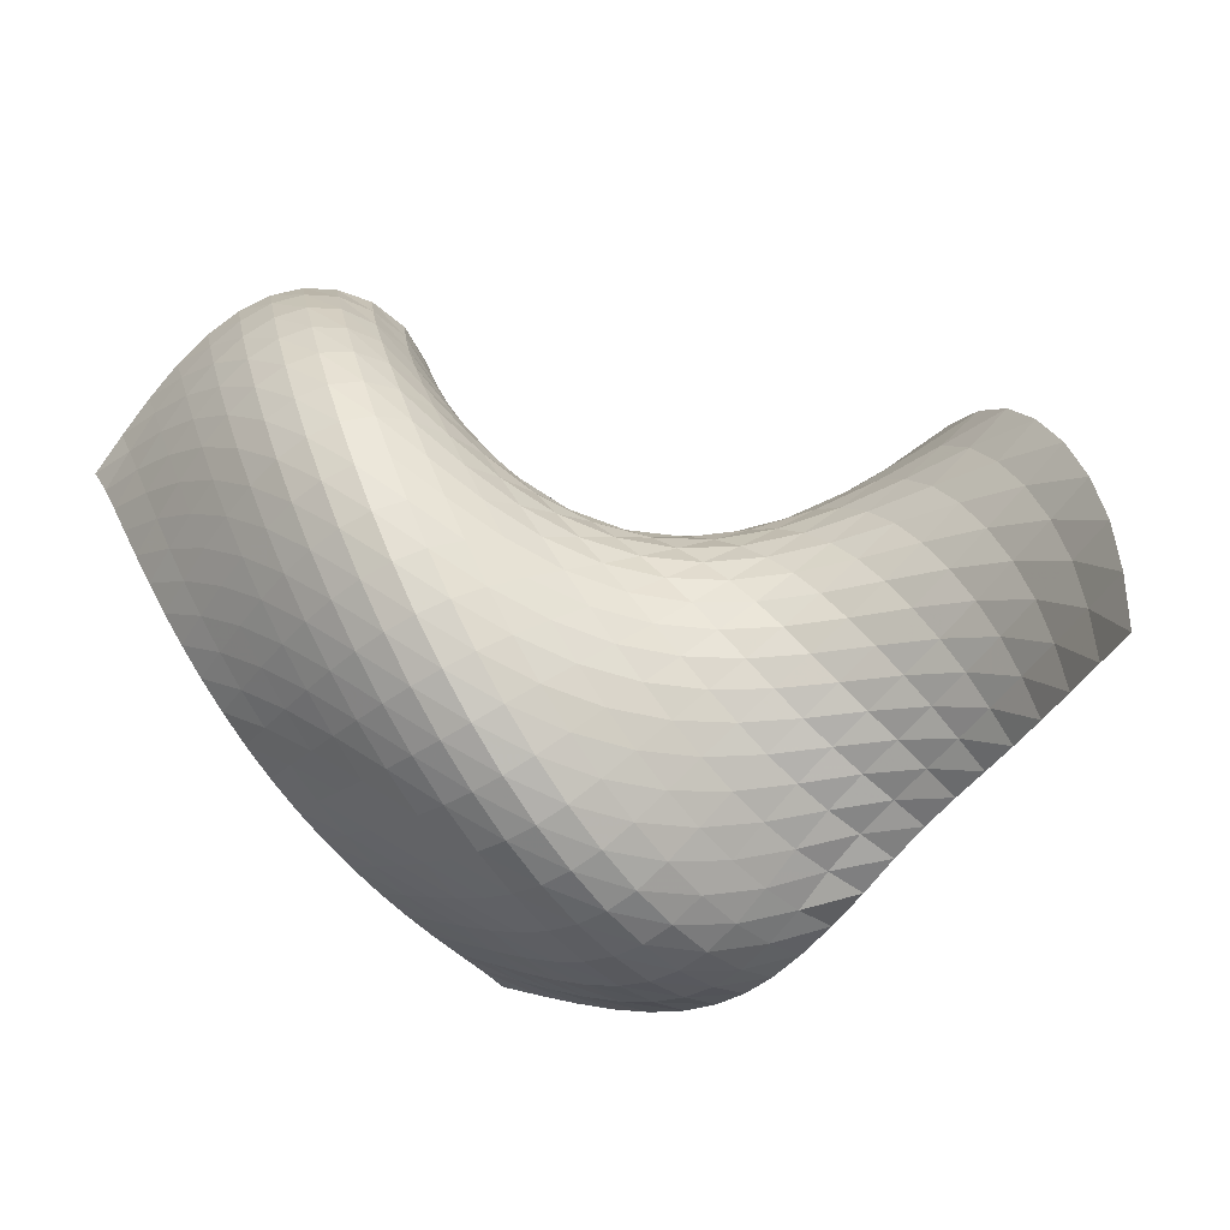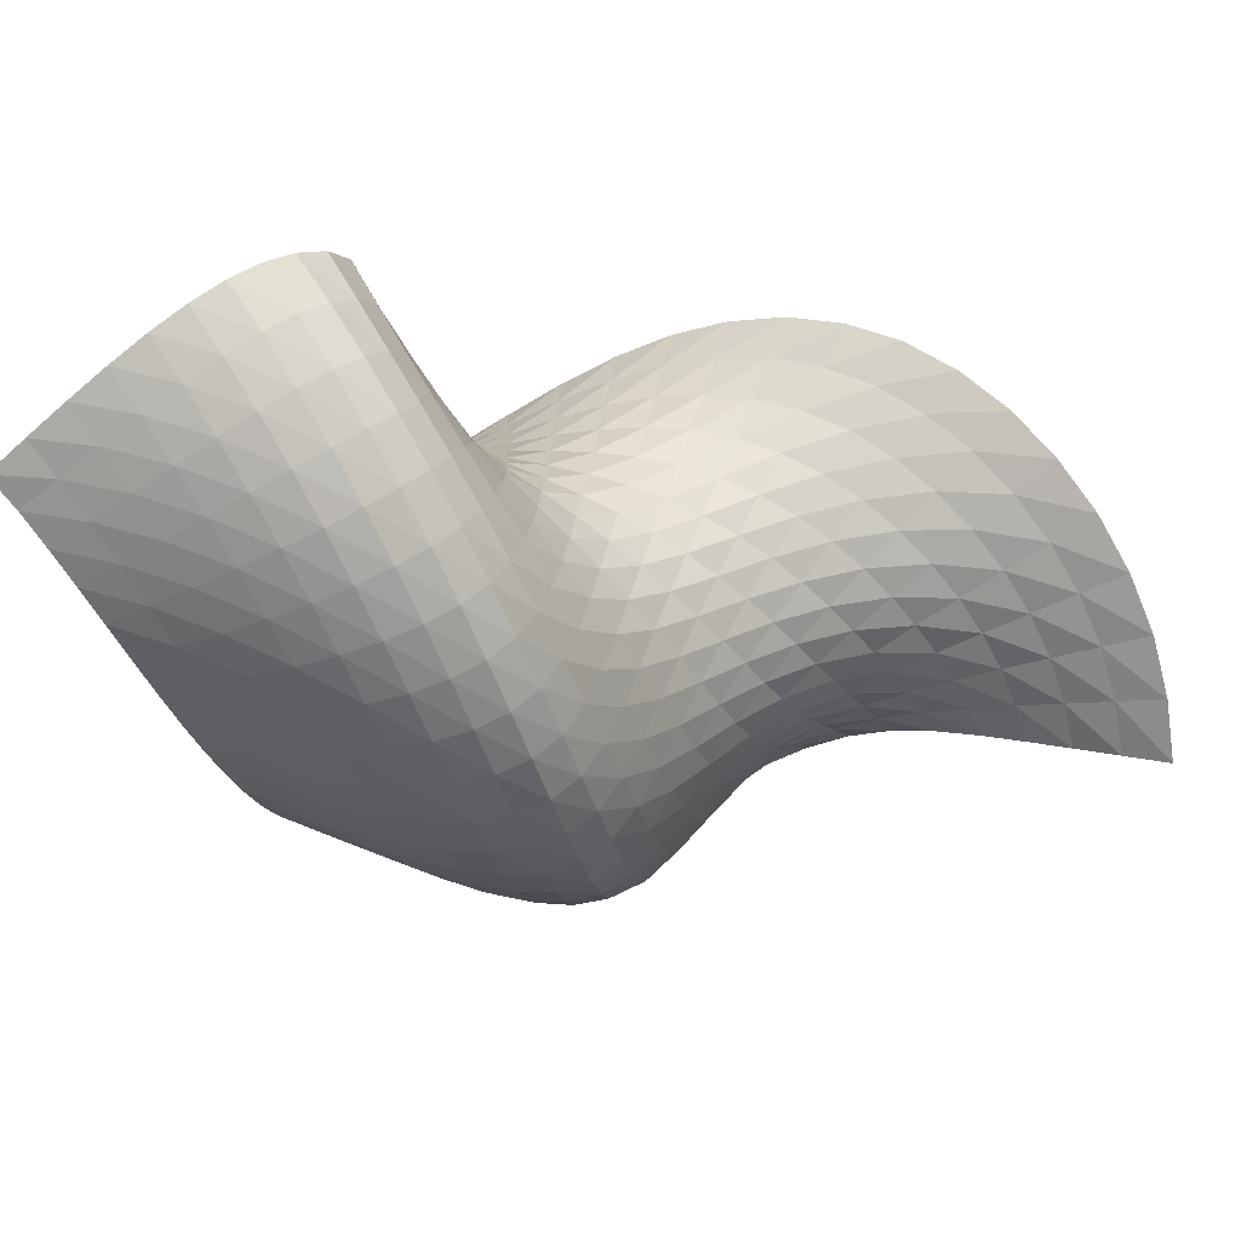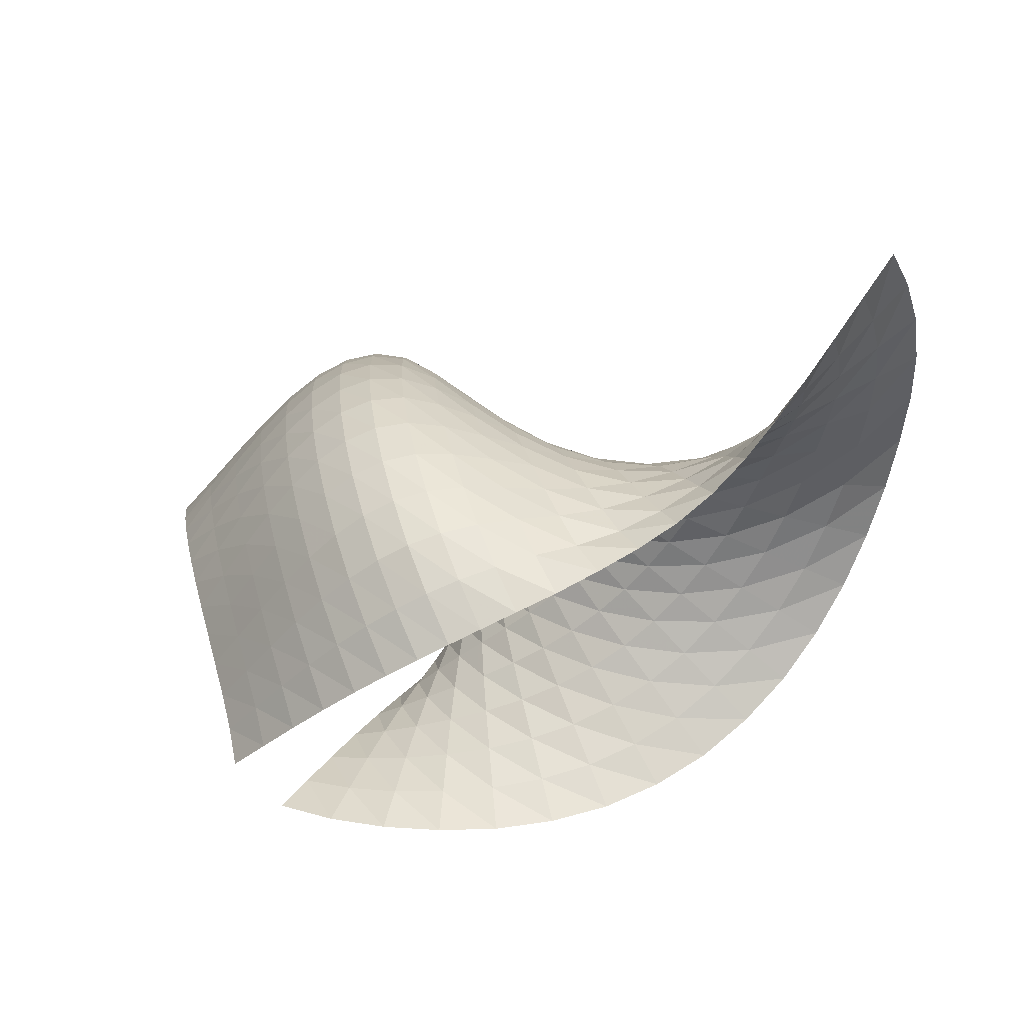
<metadata>
{"format":"obj","ext":"obj","renderer":"f3d","projection":"perspective","resolution":1024,"background":"white","views":[{"elev":-69.3,"azim":26.9,"up":"+Y"},{"elev":76.7,"azim":-24.4,"up":"+Z"},{"elev":-54.9,"azim":8.4,"up":"+Z"}]}
</metadata>
<code>
o mesh4
v 18.77 -13.95 -6.739
v 19.36 -11.9 -5.613
v 19.71 -9.73 -4.647
v 19.75 -7.47 -3.828
v 19.51 -5.173 -3.16
v 19 -2.855 -2.769
v 18.28 -0.5618 -2.726
v 17.32 1.617 -3.056
v 16.14 3.61 -3.708
v 14.73 5.333 -4.614
v 13.12 6.757 -5.691
v 11.31 7.834 -6.842
v 9.335 8.583 -7.995
v 7.213 8.994 -9.047
v 4.986 9.126 -9.944
v 2.671 9.025 -10.58
v 0.3029 8.799 -10.94
v -2.088 8.539 -10.92
v -4.458 8.324 -10.57
v -6.752 8.18 -9.863
v -8.932 8.03 -8.857
v 17.47 -12.85 -7.732
v 17.86 -11.09 -6.59
v 18.06 -9.207 -5.589
v 18 -7.261 -4.705
v 17.71 -5.283 -3.947
v 17.2 -3.272 -3.428
v 16.51 -1.259 -3.215
v 15.61 0.6794 -3.329
v 14.53 2.481 -3.729
v 13.25 4.07 -4.356
v 11.79 5.42 -5.142
v 10.15 6.485 -6.007
v 8.368 7.278 -6.885
v 6.455 7.79 -7.691
v 4.449 8.069 -8.375
v 2.366 8.15 -8.85
v 0.2405 8.132 -9.085
v -1.897 8.09 -9.018
v -4.007 8.095 -8.67
v -6.046 8.169 -8.028
v -7.99 8.252 -7.14
v 16.19 -11.77 -8.709
v 16.39 -10.28 -7.553
v 16.43 -8.696 -6.506
v 16.27 -7.061 -5.554
v 15.93 -5.397 -4.707
v 15.41 -3.688 -4.06
v 14.76 -1.949 -3.675
v 13.93 -0.2427 -3.575
v 12.94 1.374 -3.727
v 11.78 2.833 -4.085
v 10.47 4.11 -4.588
v 9.006 5.164 -5.173
v 7.415 6 -5.784
v 5.708 6.61 -6.35
v 3.919 7.031 -6.826
v 2.065 7.295 -7.139
v 0.1789 7.481 -7.261
v -1.708 7.66 -7.138
v -3.562 7.887 -6.795
v -5.35 8.174 -6.22
v -7.059 8.487 -5.453
v 14.93 -10.72 -9.658
v 14.93 -9.503 -8.477
v 14.83 -8.207 -7.388
v 14.57 -6.88 -6.365
v 14.18 -5.524 -5.424
v 13.66 -4.106 -4.649
v 13.04 -2.63 -4.095
v 12.28 -1.147 -3.783
v 11.39 0.2935 -3.69
v 10.35 1.632 -3.783
v 9.185 2.842 -4.015
v 7.887 3.887 -4.331
v 6.482 4.769 -4.685
v 4.977 5.477 -5.019
v 3.401 6.038 -5.295
v 1.772 6.482 -5.452
v 0.1214 6.874 -5.464
v -1.519 7.271 -5.293
v -3.122 7.716 -4.957
v -4.663 8.215 -4.454
v -6.14 8.75 -3.811
v 13.67 -9.701 -10.57
v 13.48 -8.758 -9.365
v 13.24 -7.749 -8.227
v 12.89 -6.722 -7.134
v 12.46 -5.667 -6.098
v 11.94 -4.533 -5.191
v 11.35 -3.31 -4.465
v 10.66 -2.037 -3.942
v 9.865 -0.7617 -3.61
v 8.951 0.4669 -3.443
v 7.93 1.619 -3.407
v 6.8 2.664 -3.463
v 5.577 3.595 -3.571
v 4.271 4.403 -3.685
v 2.903 5.106 -3.771
v 1.495 5.73 -3.781
v 0.07629 6.324 -3.692
v -1.321 6.937 -3.479
v -2.677 7.596 -3.159
v -3.979 8.301 -2.733
v -5.227 9.044 -2.219
v 12.38 -8.75 -11.43
v 12.03 -8.066 -10.21
v 11.65 -7.334 -9.025
v 11.23 -6.603 -7.859
v 10.76 -5.84 -6.728
v 10.25 -4.977 -5.689
v 9.702 -3.996 -4.788
v 9.08 -2.924 -4.052
v 8.38 -1.802 -3.48
v 7.59 -0.672 -3.058
v 6.713 0.4333 -2.763
v 5.749 1.486 -2.564
v 4.707 2.475 -2.433
v 3.597 3.389 -2.336
v 2.436 4.237 -2.244
v 1.244 5.039 -2.119
v 0.05462 5.834 -1.94
v -1.105 6.655 -1.697
v -2.22 7.52 -1.4
v -3.289 8.424 -1.055
v -4.315 9.363 -0.6759
v 11.02 -7.936 -12.25
v 10.54 -7.476 -11.01
v 10.05 -7.023 -9.766
v 9.564 -6.577 -8.523
v 9.079 -6.083 -7.297
v 8.592 -5.465 -6.131
v 8.081 -4.705 -5.063
v 7.531 -3.817 -4.119
v 6.929 -2.837 -3.308
v 6.264 -1.797 -2.633
v 5.533 -0.7295 -2.081
v 4.734 0.34 -1.637
v 3.872 1.391 -1.276
v 2.956 2.416 -0.9777
v 1.998 3.412 -0.7143
v 1.022 4.393 -0.4638
v 0.05525 5.381 -0.2063
v -0.8728 6.404 0.06119
v -1.754 7.466 0.3301
v -2.598 8.561 0.5912
v -3.405 9.687 0.8367
v 9.561 -7.342 -13.05
v 8.982 -7.071 -11.76
v 8.419 -6.896 -10.45
v 7.902 -6.72 -9.123
v 7.421 -6.463 -7.794
v 6.961 -6.051 -6.498
v 6.496 -5.473 -5.268
v 6.018 -4.741 -4.129
v 5.51 -3.883 -3.096
v 4.968 -2.92 -2.179
v 4.38 -1.883 -1.378
v 3.746 -0.7923 -0.6917
v 3.064 0.3272 -0.1068
v 2.338 1.463 0.3872
v 1.579 2.605 0.8113
v 0.8098 3.759 1.181
v 0.06033 4.937 1.513
v -0.6456 6.152 1.803
v -1.304 7.403 2.047
v -1.931 8.681 2.232
v -2.529 9.98 2.355
v 8.045 -6.983 -13.86
v 7.375 -6.899 -12.5
v 6.778 -7.022 -11.11
v 6.264 -7.085 -9.678
v 5.803 -7.021 -8.232
v 5.376 -6.773 -6.795
v 4.962 -6.341 -5.399
v 4.554 -5.731 -4.069
v 4.137 -4.964 -2.825
v 3.705 -4.057 -1.685
v 3.249 -3.037 -0.655
v 2.767 -1.922 0.2569
v 2.253 -0.7355 1.056
v 1.711 0.5084 1.741
v 1.145 1.792 2.325
v 0.5743 3.114 2.813
v 0.02314 4.47 3.221
v -0.4806 5.867 3.543
v -0.9356 7.298 3.776
v -1.367 8.748 3.908
v -1.784 10.21 3.943
v 6.486 -6.781 -14.7
v 5.754 -7.009 -13.25
v 5.177 -7.421 -11.76
v 4.671 -7.652 -10.22
v 4.232 -7.744 -8.637
v 3.842 -7.629 -7.046
v 3.477 -7.315 -5.474
v 3.14 -6.798 -3.951
v 2.807 -6.1 -2.501
v 2.481 -5.227 -1.148
v 2.143 -4.209 0.09841
v 1.795 -3.057 1.219
v 1.426 -1.803 2.215
v 1.041 -0.4554 3.076
v 0.6374 0.9585 3.812
v 0.2317 2.433 4.419
v -0.1567 3.952 4.913
v -0.5101 5.516 5.282
v -0.814 7.112 5.539
v -1.086 8.73 5.66
v -1.345 10.35 5.659
v 4.882 -6.581 -15.47
v 4.237 -7.347 -14
v 3.675 -7.949 -12.41
v 3.167 -8.305 -10.74
v 2.747 -8.525 -9.02
v 2.384 -8.515 -7.274
v 2.062 -8.295 -5.532
v 1.782 -7.85 -3.827
v 1.521 -7.203 -2.185
v 1.282 -6.353 -0.6347
v 1.044 -5.331 0.8093
v 0.8087 -4.144 2.121
v 0.5601 -2.827 3.299
v 0.3005 -1.387 4.322
v 0.02225 0.1412 5.2
v -0.2645 1.75 5.919
v -0.553 3.413 6.499
v -0.8193 5.125 6.929
v -1.06 6.87 7.224
v -1.257 8.638 7.37
v -1.433 10.42 7.376
v 3.386 -6.407 -16.1
v 2.766 -7.491 -14.64
v 2.219 -8.33 -13
v 1.742 -8.872 -11.23
v 1.332 -9.205 -9.382
v 0.9933 -9.296 -7.495
v 0.7021 -9.156 -5.604
v 0.4645 -8.773 -3.739
v 0.2572 -8.169 -1.93
v 0.08251 -7.34 -0.2086
v -0.08094 -6.318 1.407
v -0.2322 -5.107 2.887
v -0.3908 -3.741 4.224
v -0.5549 -2.231 5.396
v -0.7394 -0.6094 6.405
v -0.9397 1.109 7.234
v -1.16 2.895 7.897
v -1.391 4.737 8.381
v -1.626 6.613 8.708
v -1.862 8.511 8.855
v -2.09 10.42 8.845
v 2.03 -6.174 -16.57
v 1.405 -7.459 -15.13
v 0.8545 -8.473 -13.47
v 0.3858 -9.174 -11.63
v -0.01412 -9.628 -9.7
v -0.3422 -9.808 -7.711
v -0.6143 -9.746 -5.707
v -0.8289 -9.42 -3.722
v -1.004 -8.862 -1.785
v -1.141 -8.061 0.06725
v -1.258 -7.053 1.817
v -1.358 -5.836 3.43
v -1.458 -4.448 4.898
v -1.563 -2.896 6.191
v -1.685 -1.219 7.315
v -1.83 0.5743 8.239
v -2.004 2.447 8.983
v -2.213 4.387 9.516
v -2.456 6.364 9.865
v -2.745 8.362 9.989
v -3.076 10.36 9.906
v 0.8074 -5.872 -16.86
v 0.1702 -7.223 -15.43
v -0.3967 -8.31 -13.76
v -0.8764 -9.095 -11.9
v -1.285 -9.625 -9.936
v -1.618 -9.877 -7.905
v -1.892 -9.878 -5.851
v -2.105 -9.612 -3.806
v -2.273 -9.104 -1.803
v -2.401 -8.349 0.1227
v -2.502 -7.375 1.95
v -2.584 -6.185 3.645
v -2.661 -4.812 5.196
v -2.741 -3.266 6.574
v -2.836 -1.58 7.776
v -2.954 0.2319 8.777
v -3.104 2.136 9.583
v -3.295 4.115 10.17
v -3.531 6.14 10.54
v -3.824 8.188 10.68
v -4.174 10.23 10.57
v -0.4072 -5.457 -17.01
v -1.037 -6.786 -15.55
v -1.606 -7.877 -13.88
v -2.092 -8.685 -12.04
v -2.511 -9.252 -10.09
v -2.857 -9.547 -8.069
v -3.141 -9.598 -6.017
v -3.367 -9.385 -3.968
v -3.544 -8.933 -1.954
v -3.681 -8.234 -0.00832
v -3.787 -7.314 1.846
v -3.875 -6.177 3.575
v -3.951 -4.851 5.166
v -4.03 -3.348 6.59
v -4.119 -1.698 7.841
v -4.232 0.08344 8.893
v -4.372 1.965 9.75
v -4.554 3.929 10.38
v -4.779 5.945 10.81
v -5.062 7.99 10.98
v -5.401 10.03 10.93
v -1.676 -4.891 -17.01
v -2.267 -6.147 -15.53
v -2.814 -7.196 -13.88
v -3.291 -7.987 -12.07
v -3.71 -8.56 -10.17
v -4.067 -8.881 -8.199
v -4.365 -8.97 -6.194
v -4.61 -8.808 -4.186
v -4.805 -8.413 -2.205
v -4.964 -7.78 -0.2841
v -5.088 -6.929 1.554
v -5.194 -5.864 3.278
v -5.285 -4.612 4.873
v -5.379 -3.182 6.309
v -5.478 -1.604 7.581
v -5.6 0.1086 8.664
v -5.745 1.924 9.559
v -5.929 3.827 10.24
v -6.154 5.786 10.72
v -6.433 7.782 10.96
v -6.766 9.784 10.98
v -3.003 -4.162 -16.86
v -3.53 -5.319 -15.38
v -4.033 -6.299 -13.76
v -4.485 -7.052 -12.02
v -4.897 -7.613 -10.19
v -5.259 -7.946 -8.299
v -5.571 -8.065 -6.374
v -5.839 -7.951 -4.442
v -6.058 -7.617 -2.529
v -6.244 -7.056 -0.666
v -6.394 -6.285 1.123
v -6.528 -5.308 2.81
v -6.644 -4.147 4.379
v -6.763 -2.813 5.802
v -6.883 -1.333 7.072
v -7.024 0.2804 8.165
v -7.186 1.997 9.085
v -7.384 3.804 9.803
v -7.62 5.669 10.34
v -7.905 7.577 10.65
v -8.244 9.498 10.77
v -4.37 -3.281 -16.59
v -4.818 -4.327 -15.12
v -5.265 -5.226 -13.56
v -5.682 -5.93 -11.89
v -6.079 -6.468 -10.16
v -6.446 -6.807 -8.374
v -6.771 -6.952 -6.552
v -7.062 -6.885 -4.72
v -7.308 -6.613 -2.901
v -7.525 -6.129 -1.122
v -7.708 -5.446 0.5943
v -7.875 -4.567 2.22
v -8.023 -3.512 3.741
v -8.171 -2.289 5.129
v -8.32 -0.9257 6.38
v -8.486 0.5698 7.467
v -8.673 2.165 8.398
v -8.892 3.85 9.145
v -9.147 5.595 9.724
v -9.447 7.388 10.1
v -9.801 9.197 10.32
v -5.759 -2.28 -16.22
v -6.119 -3.21 -14.79
v -6.508 -4.025 -13.3
v -6.888 -4.676 -11.72
v -7.267 -5.187 -10.1
v -7.636 -5.528 -8.431
v -7.974 -5.696 -6.728
v -8.287 -5.673 -5.013
v -8.563 -5.464 -3.304
v -8.813 -5.058 -1.627
v -9.031 -4.469 -0.0005213
v -9.234 -3.695 1.549
v -9.418 -2.755 3.006
v -9.6 -1.654 4.346
v -9.78 -0.4174 5.561
v -9.976 0.9458 6.631
v -10.19 2.408 7.557
v -10.43 3.954 8.324
v -10.71 5.562 8.939
v -11.03 7.221 9.373
v -11.4 8.898 9.673
v -7.16 -1.199 -15.79
v -7.431 -2.01 -14.41
v -7.766 -2.746 -13
v -8.114 -3.348 -11.53
v -8.475 -3.83 -10.02
v -8.84 -4.167 -8.478
v -9.188 -4.354 -6.903
v -9.52 -4.372 -5.314
v -9.824 -4.223 -3.725
v -10.11 -3.898 -2.16
v -10.36 -3.403 -0.6342
v -10.6 -2.738 0.8275
v -10.82 -1.918 2.211
v -11.04 -0.9455 3.493
v -11.26 0.1567 4.666
v -11.48 1.381 5.708
v -11.72 2.701 6.623
v -11.99 4.106 7.392
v -12.29 5.564 8.037
v -12.63 7.08 8.515
v -13.03 8.602 8.907
v -8.566 -0.08204 -15.33
v -8.762 -0.7829 -14.02
v -9.04 -1.437 -12.7
v -9.365 -1.998 -11.34
v -9.707 -2.45 -9.948
v -10.06 -2.777 -8.524
v -10.41 -2.976 -7.078
v -10.76 -3.03 -5.617
v -11.09 -2.938 -4.153
v -11.4 -2.69 -2.705
v -11.69 -2.291 -1.286
v -11.97 -1.736 0.0826
v -12.23 -1.037 1.387
v -12.48 -0.1978 2.607
v -12.74 0.7658 3.732
v -12.99 1.845 4.746
v -13.26 3.02 5.644
v -13.55 4.277 6.416
v -13.87 5.591 7.07
v -14.23 6.955 7.592
v -14.67 8.303 8.088
f 1 2 23 22
f 2 3 24 23
f 25 24 3 4
f 4 5 26 25
f 5 6 27 26
f 6 7 28 27
f 7 8 29 28
f 30 29 8 9
f 31 30 9 10
f 10 11 32 31
f 11 12 33 32
f 34 33 12 13
f 13 14 35 34
f 14 15 36 35
f 37 36 15 16
f 38 37 16 17
f 17 18 39 38
f 40 39 18 19
f 19 20 41 40
f 20 21 42 41
f 22 23 44 43
f 45 44 23 24
f 24 25 46 45
f 25 26 47 46
f 26 27 48 47
f 27 28 49 48
f 28 29 50 49
f 51 50 29 30
f 30 31 52 51
f 31 32 53 52
f 32 33 54 53
f 33 34 55 54
f 56 55 34 35
f 35 36 57 56
f 36 37 58 57
f 37 38 59 58
f 38 39 60 59
f 39 40 61 60
f 40 41 62 61
f 63 62 41 42
f 43 44 65 64
f 44 45 66 65
f 67 66 45 46
f 68 67 46 47
f 47 48 69 68
f 48 49 70 69
f 49 50 71 70
f 72 71 50 51
f 51 52 73 72
f 52 53 74 73
f 53 54 75 74
f 76 75 54 55
f 55 56 77 76
f 56 57 78 77
f 57 58 79 78
f 80 79 58 59
f 59 60 81 80
f 60 61 82 81
f 61 62 83 82
f 84 83 62 63
f 64 65 86 85
f 65 66 87 86
f 88 87 66 67
f 67 68 89 88
f 90 89 68 69
f 91 90 69 70
f 70 71 92 91
f 93 92 71 72
f 72 73 94 93
f 95 94 73 74
f 74 75 96 95
f 75 76 97 96
f 76 77 98 97
f 77 78 99 98
f 78 79 100 99
f 79 80 101 100
f 80 81 102 101
f 81 82 103 102
f 82 83 104 103
f 83 84 105 104
f 85 86 107 106
f 86 87 108 107
f 87 88 109 108
f 110 109 88 89
f 89 90 111 110
f 112 111 90 91
f 91 92 113 112
f 92 93 114 113
f 115 114 93 94
f 116 115 94 95
f 117 116 95 96
f 118 117 96 97
f 97 98 119 118
f 98 99 120 119
f 99 100 121 120
f 122 121 100 101
f 123 122 101 102
f 124 123 102 103
f 125 124 103 104
f 126 125 104 105
f 106 107 128 127
f 129 128 107 108
f 130 129 108 109
f 109 110 131 130
f 132 131 110 111
f 133 132 111 112
f 112 113 134 133
f 135 134 113 114
f 114 115 136 135
f 115 116 137 136
f 138 137 116 117
f 117 118 139 138
f 118 119 140 139
f 119 120 141 140
f 120 121 142 141
f 121 122 143 142
f 144 143 122 123
f 123 124 145 144
f 146 145 124 125
f 125 126 147 146
f 127 128 149 148
f 128 129 150 149
f 129 130 151 150
f 152 151 130 131
f 131 132 153 152
f 132 133 154 153
f 133 134 155 154
f 134 135 156 155
f 157 156 135 136
f 158 157 136 137
f 137 138 159 158
f 138 139 160 159
f 161 160 139 140
f 140 141 162 161
f 163 162 141 142
f 142 143 164 163
f 143 144 165 164
f 166 165 144 145
f 145 146 167 166
f 146 147 168 167
f 148 149 170 169
f 149 150 171 170
f 172 171 150 151
f 151 152 173 172
f 152 153 174 173
f 175 174 153 154
f 154 155 176 175
f 155 156 177 176
f 156 157 178 177
f 157 158 179 178
f 158 159 180 179
f 181 180 159 160
f 160 161 182 181
f 161 162 183 182
f 162 163 184 183
f 163 164 185 184
f 186 185 164 165
f 165 166 187 186
f 166 167 188 187
f 167 168 189 188
f 169 170 191 190
f 170 171 192 191
f 171 172 193 192
f 194 193 172 173
f 173 174 195 194
f 174 175 196 195
f 197 196 175 176
f 198 197 176 177
f 177 178 199 198
f 178 179 200 199
f 201 200 179 180
f 202 201 180 181
f 181 182 203 202
f 204 203 182 183
f 183 184 205 204
f 184 185 206 205
f 207 206 185 186
f 186 187 208 207
f 187 188 209 208
f 210 209 188 189
f 212 211 190 191
f 191 192 213 212
f 214 213 192 193
f 193 194 215 214
f 216 215 194 195
f 217 216 195 196
f 196 197 218 217
f 197 198 219 218
f 198 199 220 219
f 221 220 199 200
f 200 201 222 221
f 223 222 201 202
f 202 203 224 223
f 225 224 203 204
f 204 205 226 225
f 205 206 227 226
f 228 227 206 207
f 207 208 229 228
f 208 209 230 229
f 209 210 231 230
f 233 232 211 212
f 212 213 234 233
f 213 214 235 234
f 236 235 214 215
f 215 216 237 236
f 216 217 238 237
f 217 218 239 238
f 240 239 218 219
f 219 220 241 240
f 242 241 220 221
f 221 222 243 242
f 222 223 244 243
f 223 224 245 244
f 246 245 224 225
f 247 246 225 226
f 226 227 248 247
f 227 228 249 248
f 250 249 228 229
f 229 230 251 250
f 252 251 230 231
f 254 253 232 233
f 233 234 255 254
f 234 235 256 255
f 235 236 257 256
f 258 257 236 237
f 237 238 259 258
f 238 239 260 259
f 239 240 261 260
f 240 241 262 261
f 241 242 263 262
f 264 263 242 243
f 243 244 265 264
f 244 245 266 265
f 245 246 267 266
f 246 247 268 267
f 247 248 269 268
f 270 269 248 249
f 249 250 271 270
f 250 251 272 271
f 251 252 273 272
f 253 254 275 274
f 276 275 254 255
f 255 256 277 276
f 256 257 278 277
f 257 258 279 278
f 258 259 280 279
f 259 260 281 280
f 260 261 282 281
f 283 282 261 262
f 262 263 284 283
f 263 264 285 284
f 286 285 264 265
f 287 286 265 266
f 266 267 288 287
f 267 268 289 288
f 268 269 290 289
f 291 290 269 270
f 270 271 292 291
f 271 272 293 292
f 272 273 294 293
f 296 295 274 275
f 275 276 297 296
f 276 277 298 297
f 277 278 299 298
f 300 299 278 279
f 279 280 301 300
f 280 281 302 301
f 281 282 303 302
f 304 303 282 283
f 305 304 283 284
f 284 285 306 305
f 285 286 307 306
f 286 287 308 307
f 287 288 309 308
f 310 309 288 289
f 289 290 311 310
f 312 311 290 291
f 291 292 313 312
f 292 293 314 313
f 293 294 315 314
f 295 296 317 316
f 296 297 318 317
f 297 298 319 318
f 298 299 320 319
f 299 300 321 320
f 300 301 322 321
f 323 322 301 302
f 302 303 324 323
f 303 304 325 324
f 304 305 326 325
f 305 306 327 326
f 306 307 328 327
f 307 308 329 328
f 330 329 308 309
f 309 310 331 330
f 332 331 310 311
f 311 312 333 332
f 312 313 334 333
f 313 314 335 334
f 336 335 314 315
f 338 337 316 317
f 317 318 339 338
f 340 339 318 319
f 319 320 341 340
f 320 321 342 341
f 343 342 321 322
f 322 323 344 343
f 323 324 345 344
f 324 325 346 345
f 347 346 325 326
f 326 327 348 347
f 327 328 349 348
f 328 329 350 349
f 351 350 329 330
f 330 331 352 351
f 331 332 353 352
f 332 333 354 353
f 333 334 355 354
f 334 335 356 355
f 335 336 357 356
f 359 358 337 338
f 338 339 360 359
f 361 360 339 340
f 340 341 362 361
f 341 342 363 362
f 342 343 364 363
f 343 344 365 364
f 344 345 366 365
f 367 366 345 346
f 368 367 346 347
f 347 348 369 368
f 348 349 370 369
f 371 370 349 350
f 350 351 372 371
f 373 372 351 352
f 352 353 374 373
f 353 354 375 374
f 376 375 354 355
f 355 356 377 376
f 356 357 378 377
f 358 359 380 379
f 359 360 381 380
f 382 381 360 361
f 361 362 383 382
f 362 363 384 383
f 363 364 385 384
f 364 365 386 385
f 365 366 387 386
f 388 387 366 367
f 389 388 367 368
f 368 369 390 389
f 391 390 369 370
f 370 371 392 391
f 371 372 393 392
f 372 373 394 393
f 373 374 395 394
f 374 375 396 395
f 375 376 397 396
f 376 377 398 397
f 399 398 377 378
f 379 380 401 400
f 402 401 380 381
f 403 402 381 382
f 404 403 382 383
f 383 384 405 404
f 406 405 384 385
f 385 386 407 406
f 386 387 408 407
f 409 408 387 388
f 410 409 388 389
f 389 390 411 410
f 390 391 412 411
f 391 392 413 412
f 414 413 392 393
f 393 394 415 414
f 416 415 394 395
f 395 396 417 416
f 418 417 396 397
f 397 398 419 418
f 398 399 420 419
f 400 401 422 421
f 401 402 423 422
f 402 403 424 423
f 403 404 425 424
f 404 405 426 425
f 427 426 405 406
f 406 407 428 427
f 407 408 429 428
f 430 429 408 409
f 409 410 431 430
f 432 431 410 411
f 433 432 411 412
f 412 413 434 433
f 413 414 435 434
f 436 435 414 415
f 415 416 437 436
f 438 437 416 417
f 417 418 439 438
f 418 419 440 439
f 441 440 419 420

</code>
